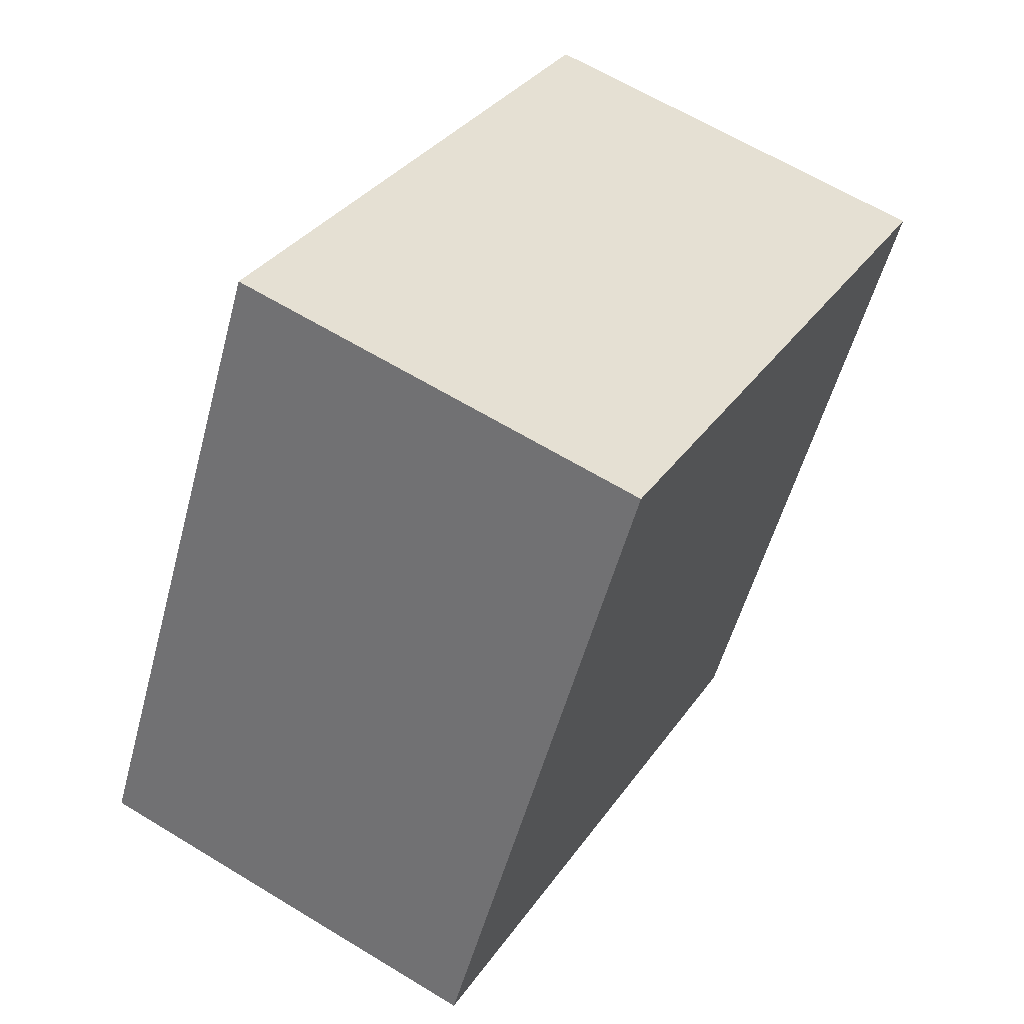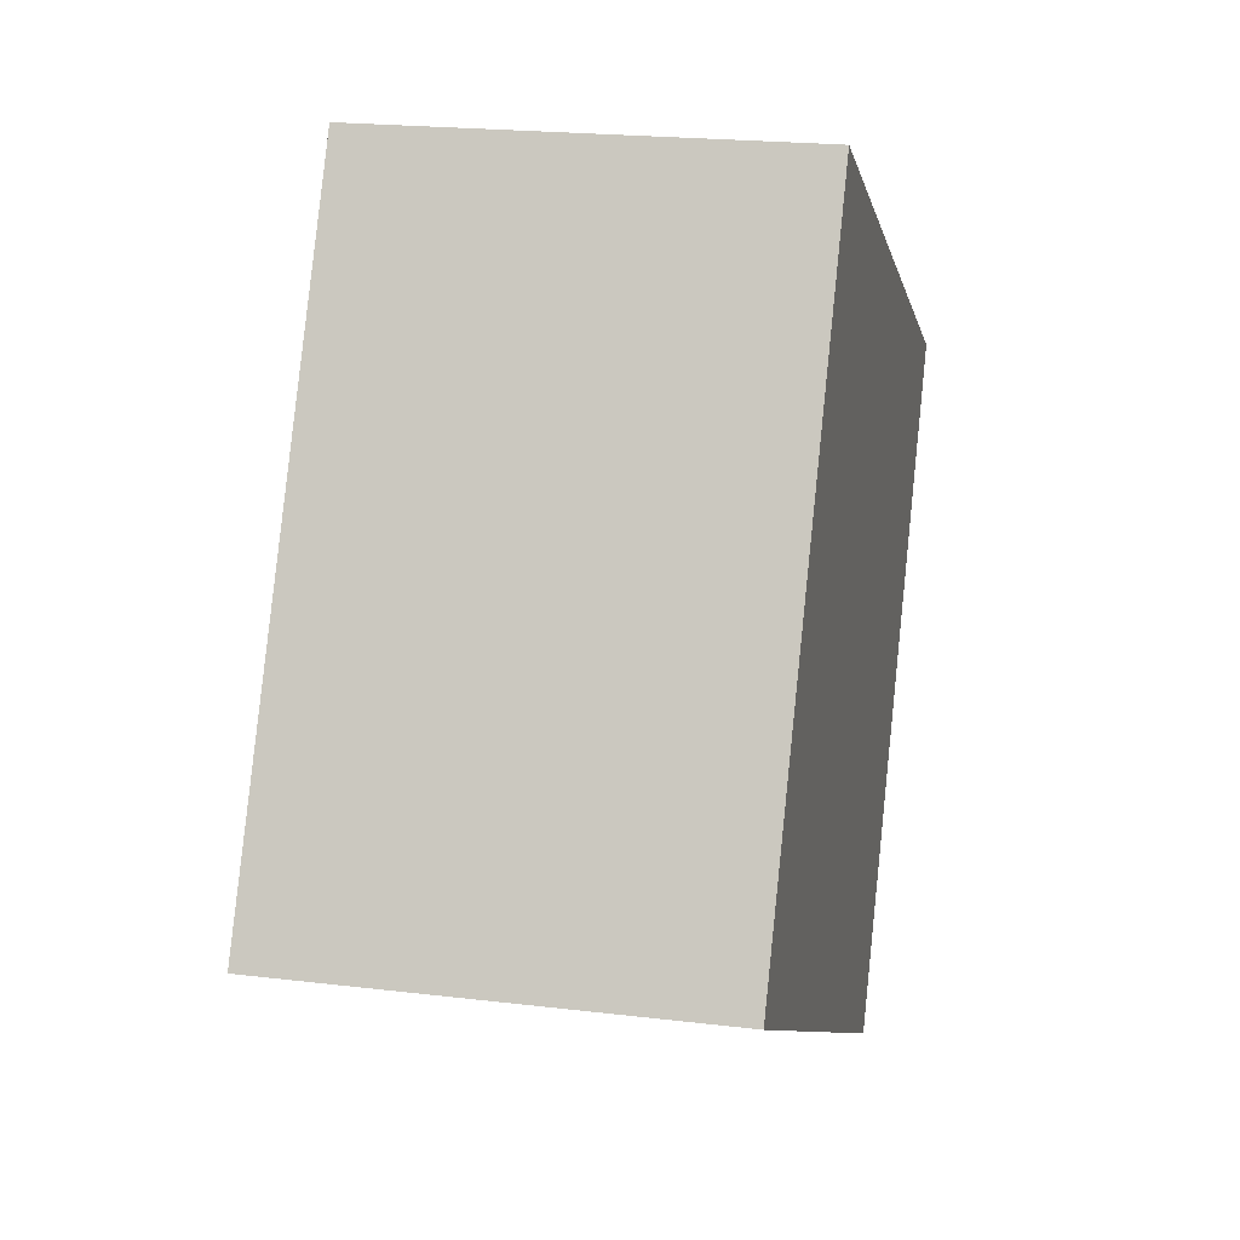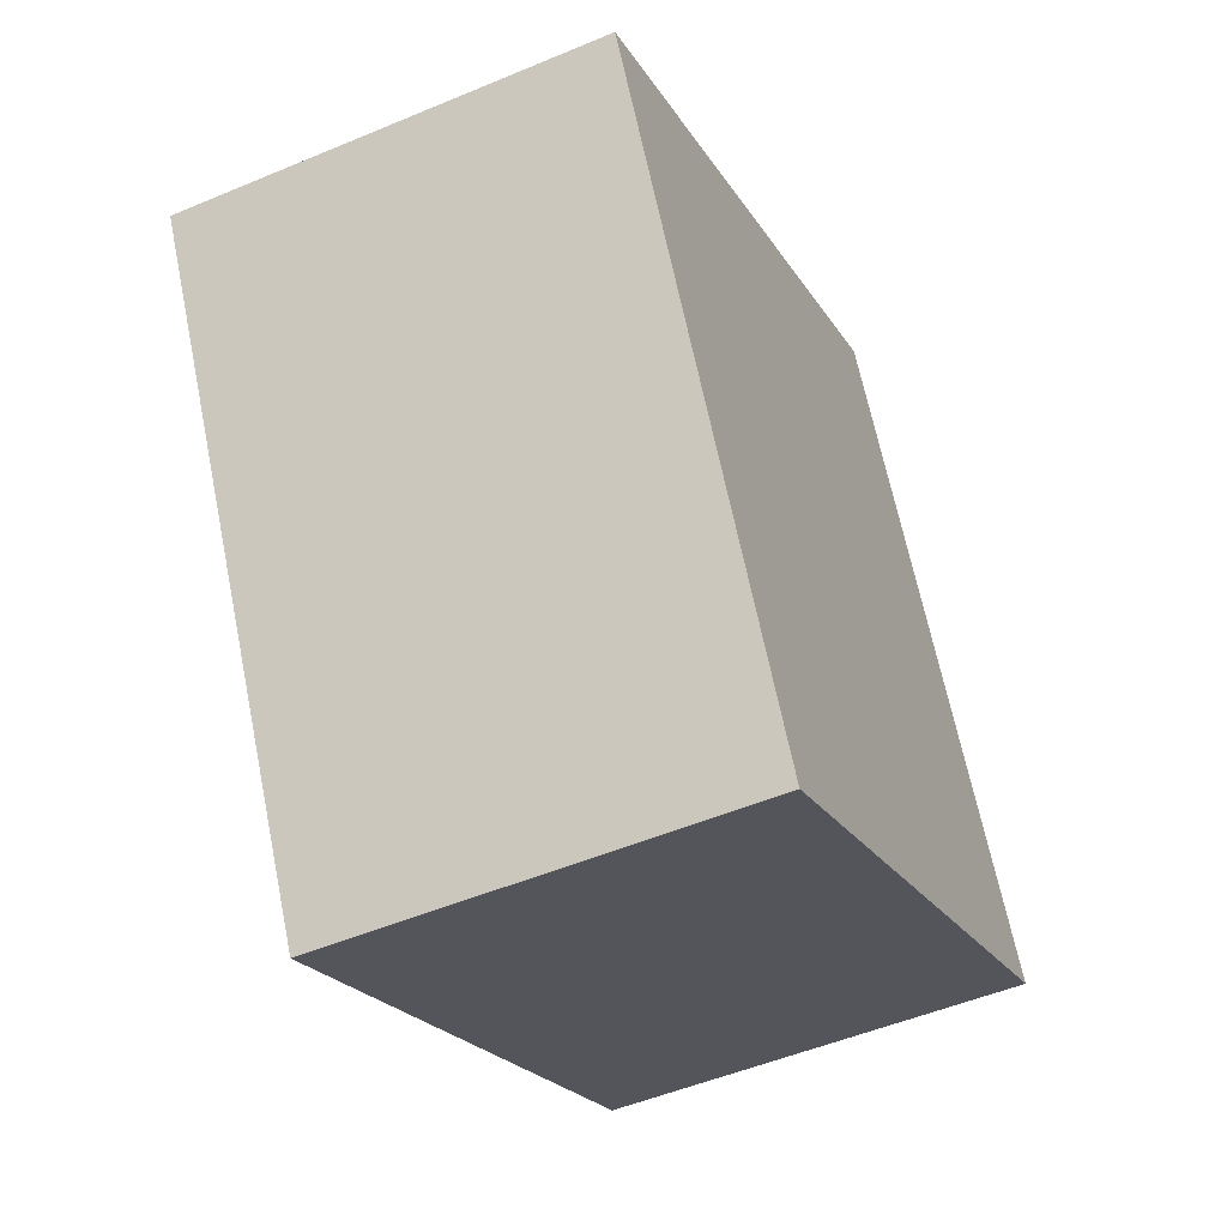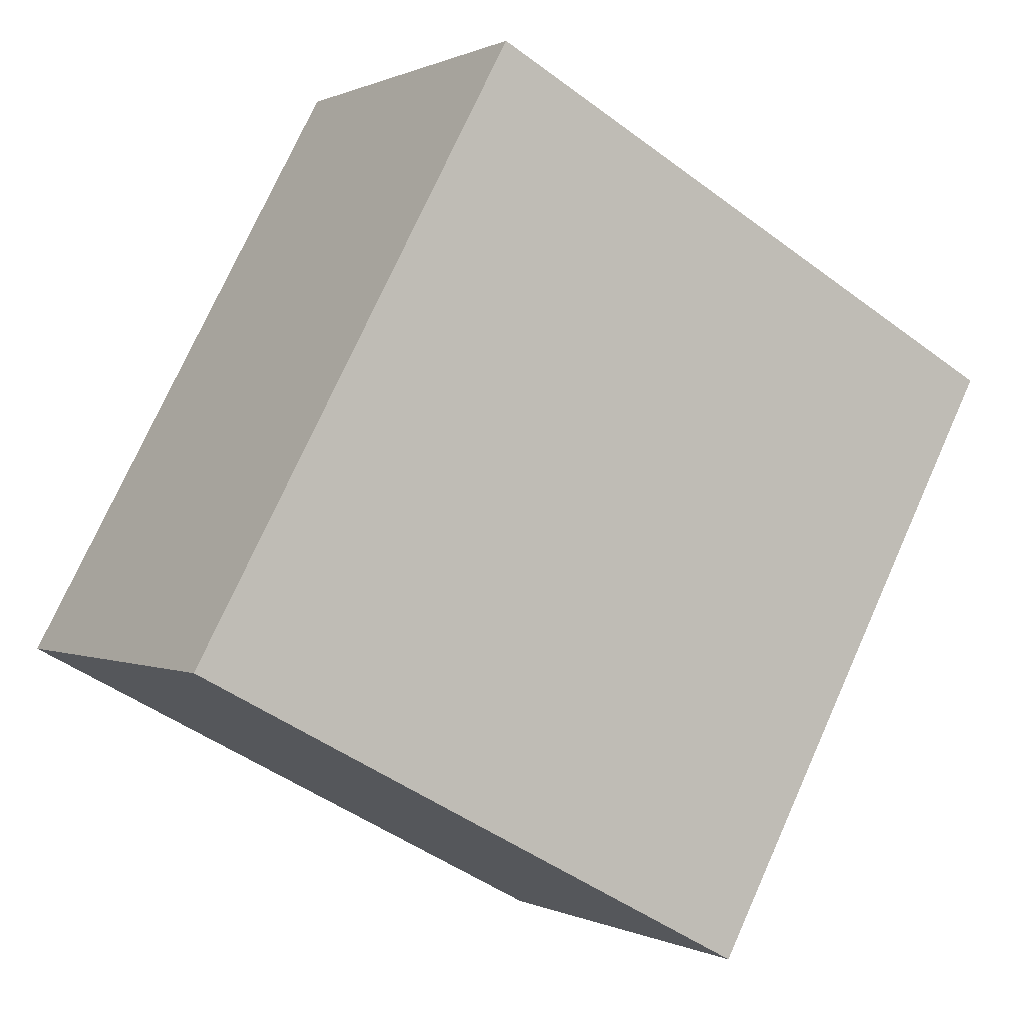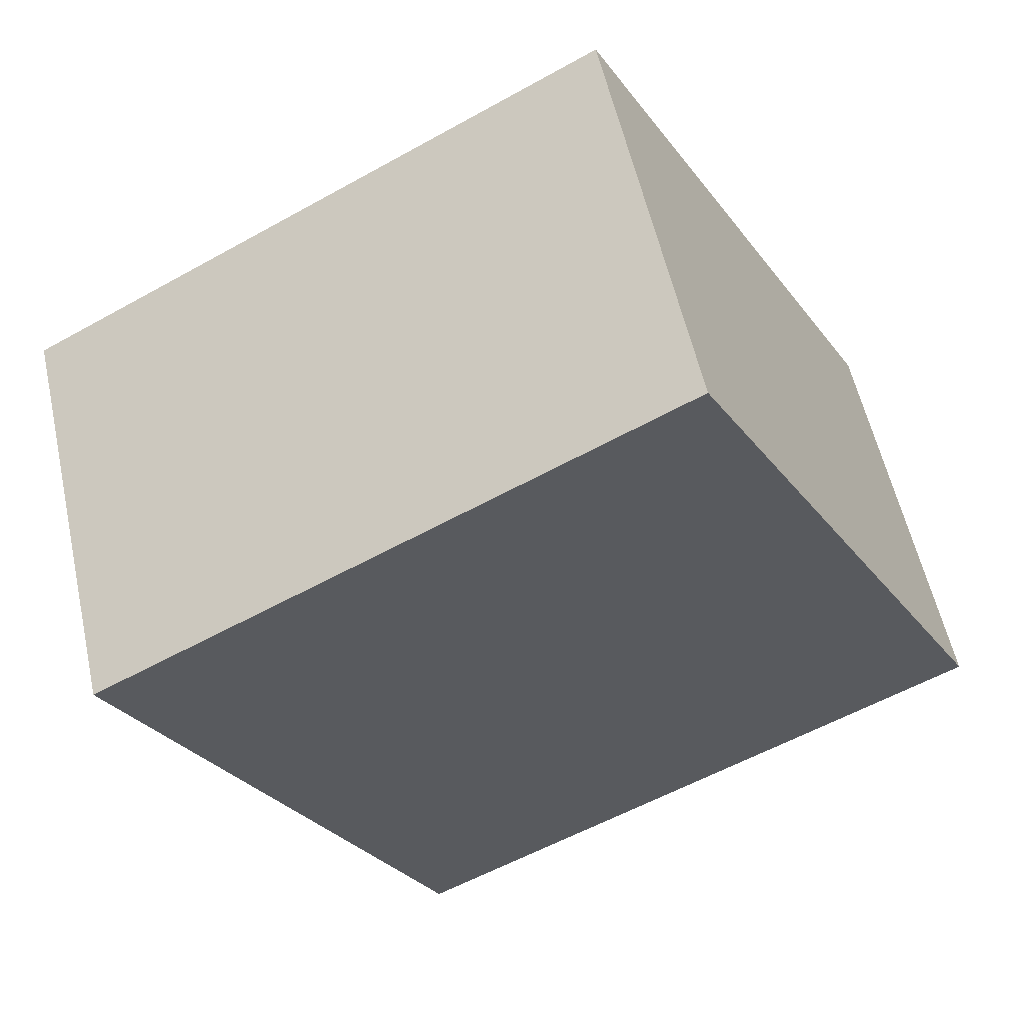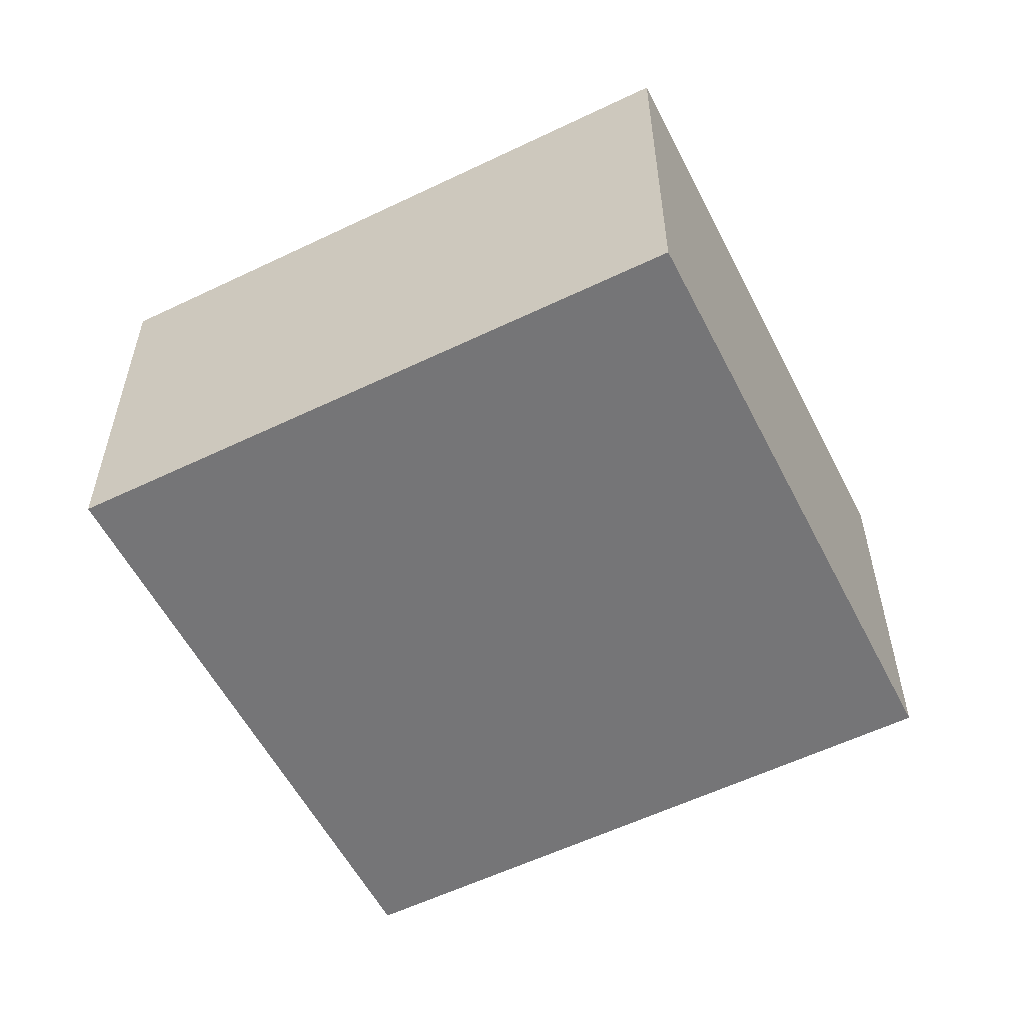
<metadata>
{"format":"obj","ext":"obj","renderer":"f3d","projection":"perspective","resolution":1024,"background":"white","views":[{"elev":63.0,"azim":-58.3,"up":"+Z"},{"elev":20.5,"azim":-77.5,"up":"+Z"},{"elev":-50.7,"azim":114.7,"up":"+Z"},{"elev":0.3,"azim":-30.2,"up":"+Z"},{"elev":56.5,"azim":167.6,"up":"+Z"},{"elev":-56.6,"azim":-34.9,"up":"+Y"}]}
</metadata>
<code>
v  4.548 3.254 -2.427
v  2.516 3.254 4.642
v  7.028 3.254 2.21
v  0 3.254 1.993e-16
v  7.028 -1.353e-16 2.21
v  4.548 1.486e-16 -2.427
v  0 0 0
v  2.516 -2.842e-16 4.642
g defaultobject
f 1 2 3
f 2 1 4
f 5 1 3
f 1 5 6
f 6 4 1
f 4 6 7
f 7 2 4
f 2 7 8
f 8 3 2
f 3 8 5
f 5 7 6
f 7 5 8

</code>
